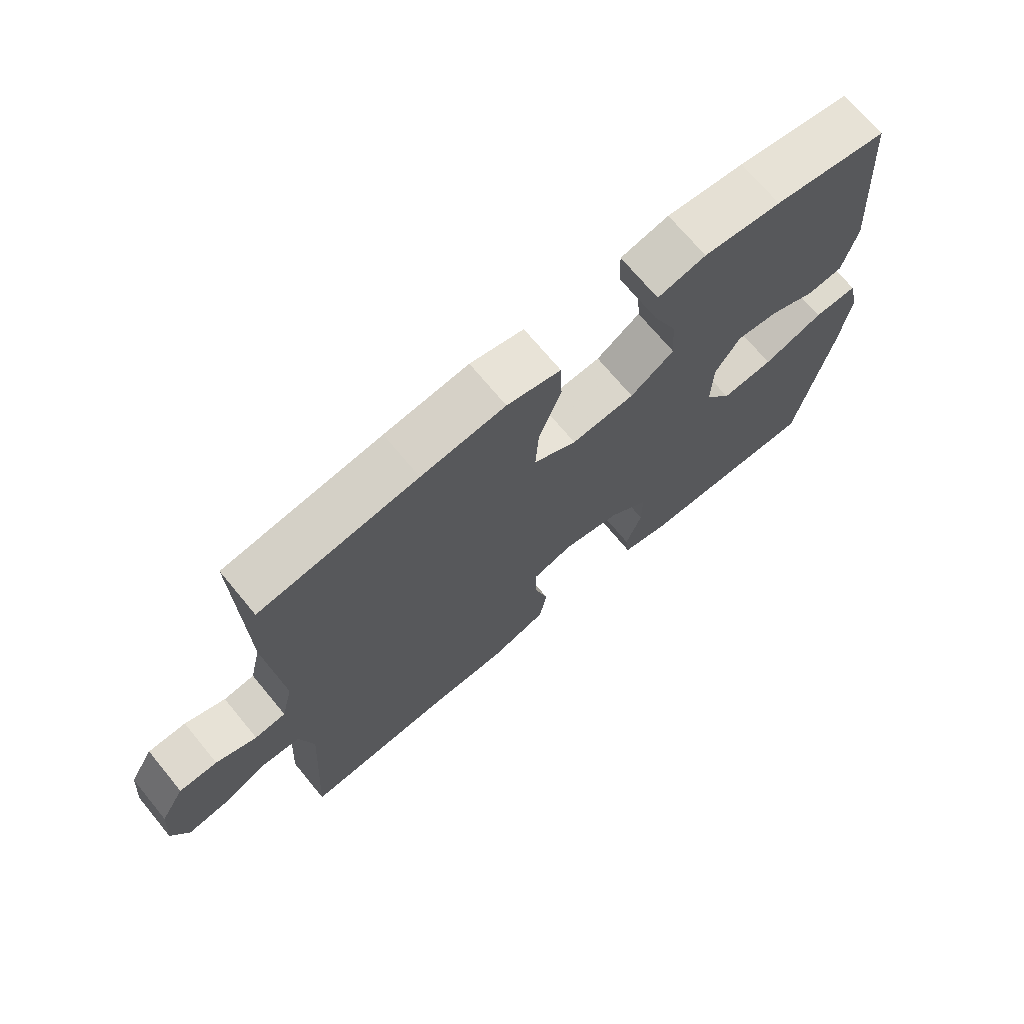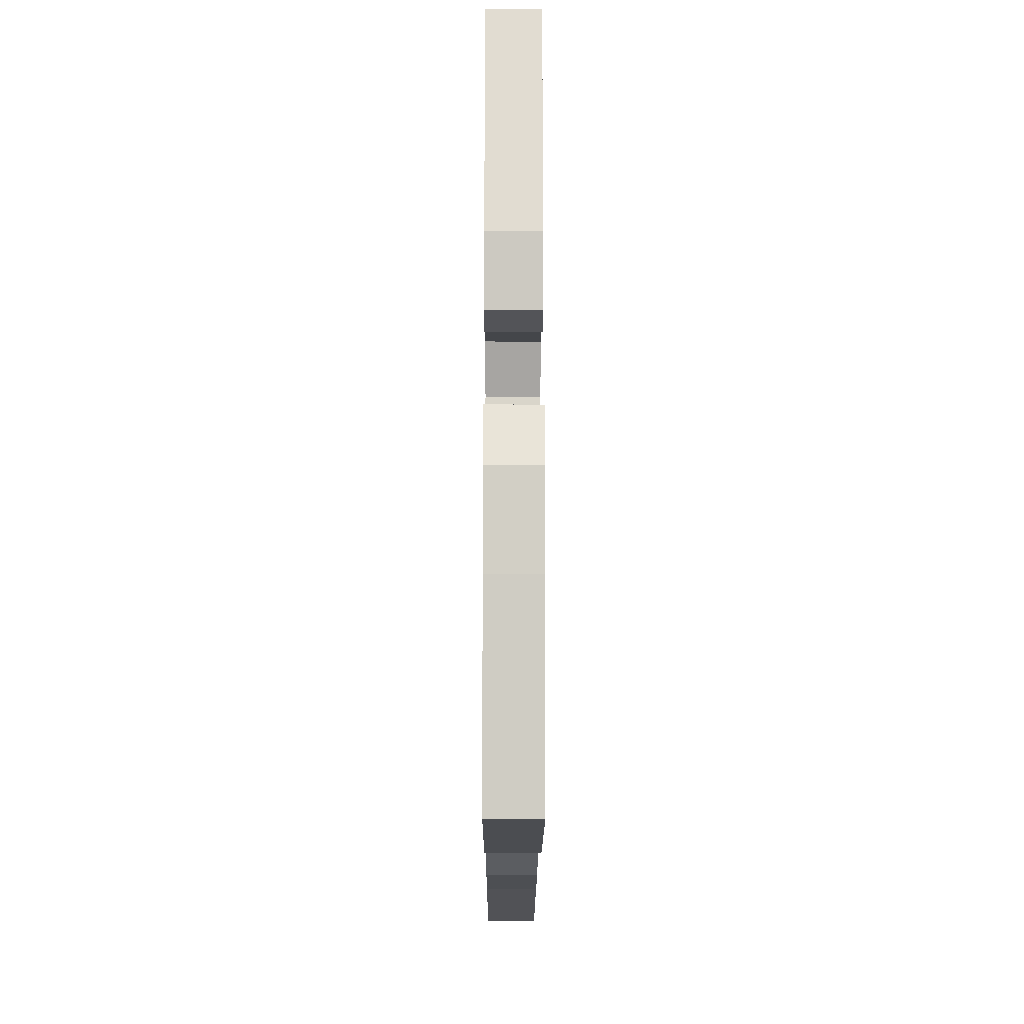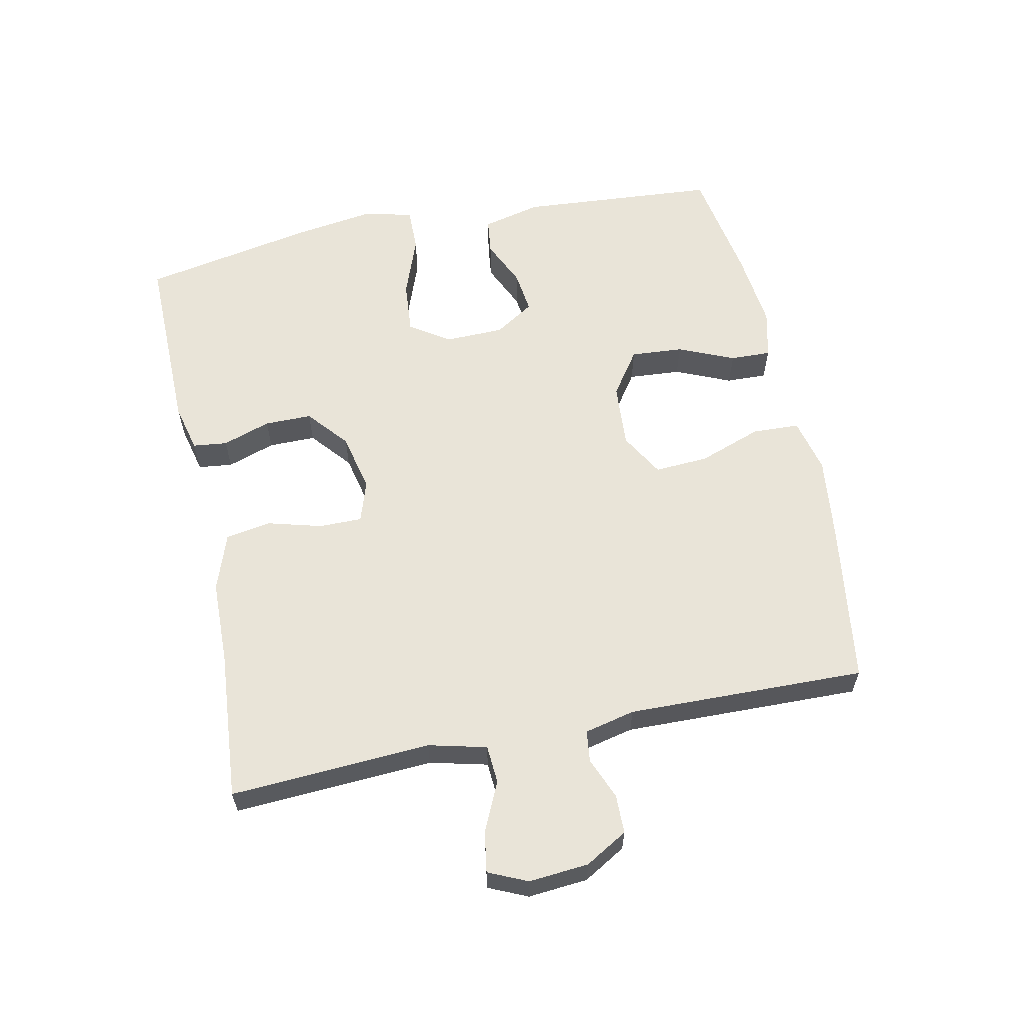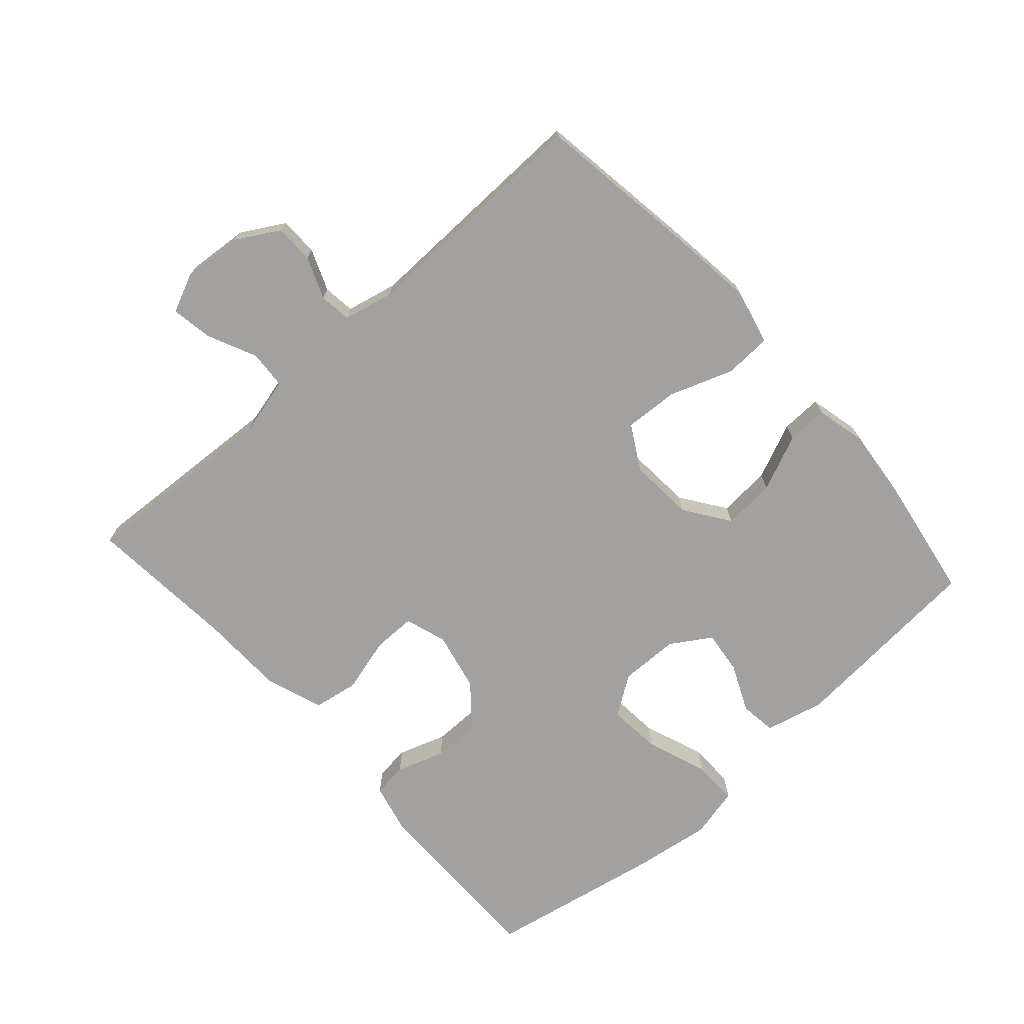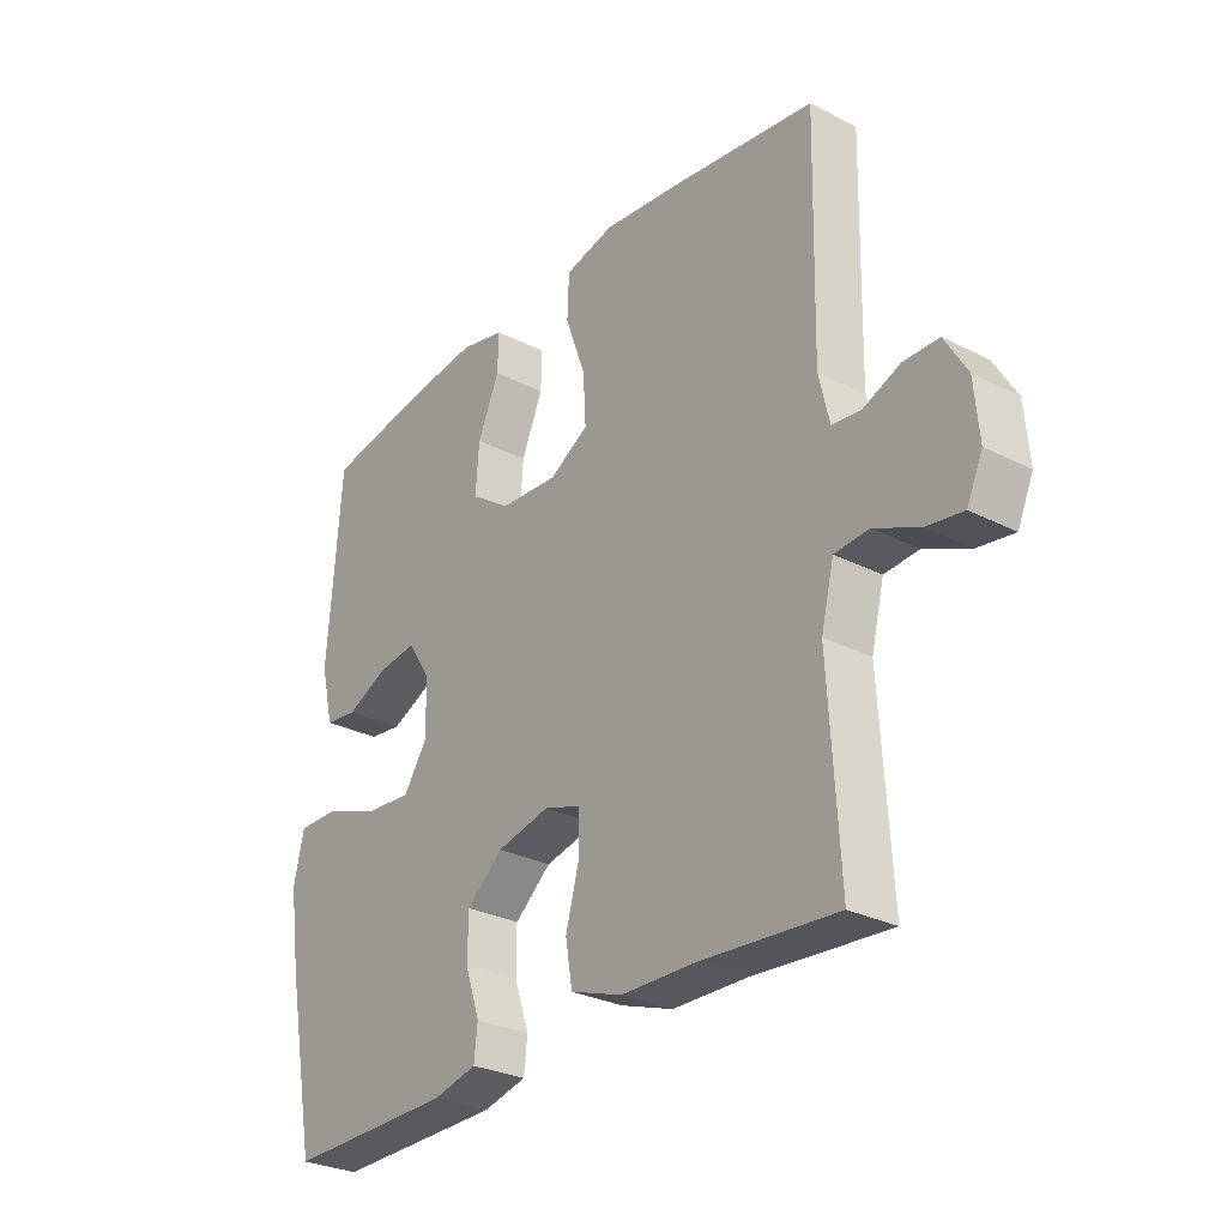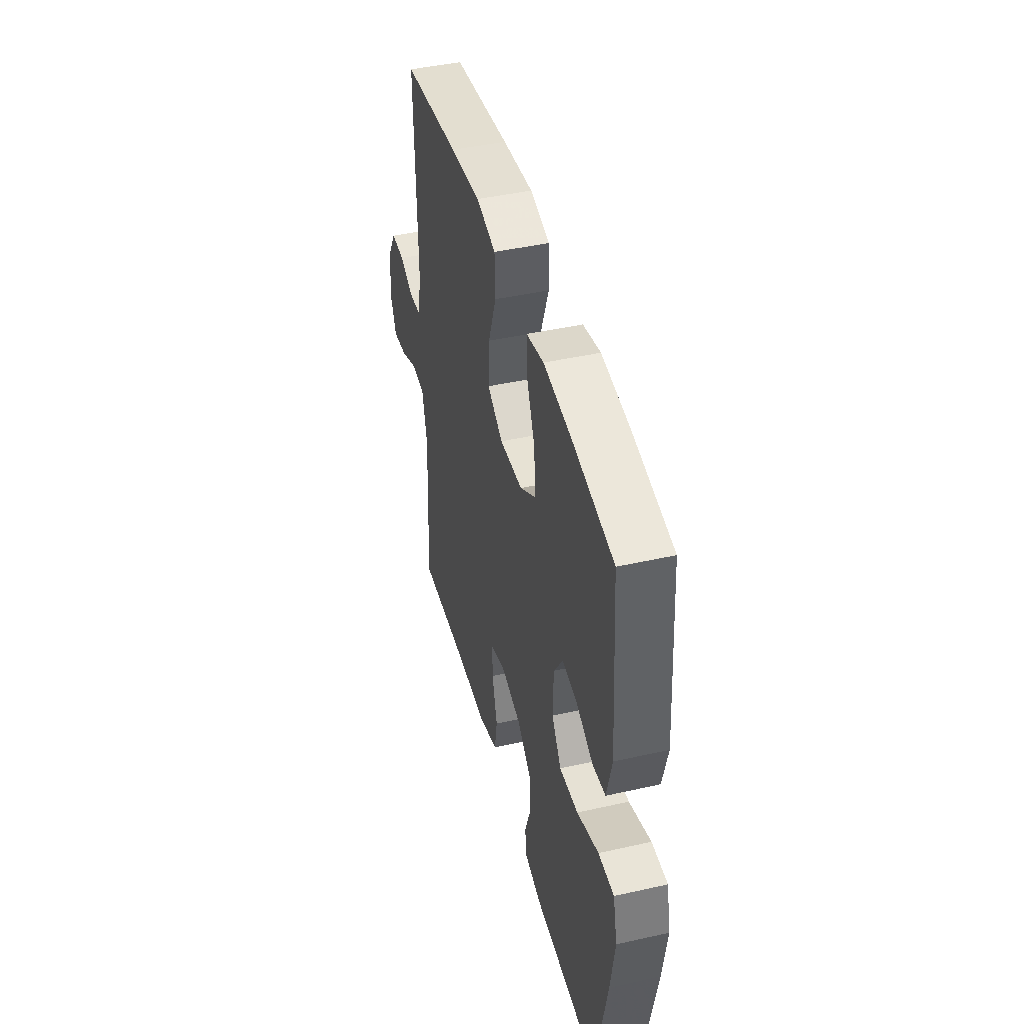
<metadata>
{"format":"obj","ext":"obj","renderer":"f3d","projection":"perspective","resolution":1024,"background":"white","views":[{"elev":70.6,"azim":-39.6,"up":"+Z"},{"elev":-16.5,"azim":89.8,"up":"+Z"},{"elev":60.0,"azim":-101.8,"up":"+Y"},{"elev":-72.2,"azim":-48.1,"up":"+Y"},{"elev":-28.9,"azim":-127.2,"up":"+Z"},{"elev":44.4,"azim":75.3,"up":"+Z"}]}
</metadata>
<code>
v -0.5 0.07 0.5
v -0.25 0.07 0.536
v -0.117 0.07 0.552
v -0.032 0.07 0.532
v -0.029 0.07 0.459
v -0.064 0.07 0.362
v -0.069 0.07 0.279
v -0.001 0.07 0.24
v 0.099 0.07 0.247
v 0.168 0.07 0.295
v 0.162 0.07 0.376
v 0.125 0.07 0.462
v 0.123 0.07 0.525
v 0.199 0.07 0.543
v 0.321 0.07 0.53
v 0.5 0.07 0.5
v 0.523 0.07 0.194
v 0.501 0.07 0.103
v 0.445 0.07 0.096
v 0.372 0.07 0.129
v 0.306 0.07 0.137
v 0.267 0.07 0.076
v 0.265 0.07 -0.015
v 0.306 0.07 -0.076
v 0.388 0.07 -0.069
v 0.483 0.07 -0.034
v 0.552 0.07 -0.033
v 0.57 0.07 -0.111
v 0.552 0.07 -0.233
v 0.5 0.07 -0.5
v 0.213 0.07 -0.497
v 0.138 0.07 -0.479
v 0.132 0.07 -0.426
v 0.157 0.07 -0.352
v 0.157 0.07 -0.279
v 0.094 0.07 -0.226
v 0.003 0.07 -0.206
v -0.061 0.07 -0.227
v -0.061 0.07 -0.293
v -0.038 0.07 -0.377
v -0.05 0.07 -0.447
v -0.139 0.07 -0.478
v -0.268 0.07 -0.481
v -0.5 0.07 -0.5
v -0.482 0.07 -0.191
v -0.504 0.07 -0.102
v -0.563 0.07 -0.098
v -0.639 0.07 -0.133
v -0.702 0.07 -0.143
v -0.729 0.07 -0.083
v -0.721 0.07 0.009
v -0.683 0.07 0.074
v -0.623 0.07 0.075
v -0.559 0.07 0.049
v -0.51 0.07 0.055
v -0.492 0.07 0.133
v -0.5 0 0.5
v -0.25 0 0.536
v -0.117 0 0.552
v -0.032 0 0.532
v -0.029 0 0.459
v -0.064 0 0.362
v -0.069 0 0.279
v -0.001 0 0.24
v 0.099 0 0.247
v 0.168 0 0.295
v 0.162 0 0.376
v 0.125 0 0.462
v 0.123 0 0.525
v 0.199 0 0.543
v 0.321 0 0.53
v 0.5 0 0.5
v 0.523 0 0.194
v 0.501 0 0.103
v 0.445 0 0.096
v 0.372 0 0.129
v 0.306 0 0.137
v 0.267 0 0.076
v 0.265 0 -0.015
v 0.306 0 -0.076
v 0.388 0 -0.069
v 0.483 0 -0.034
v 0.552 0 -0.033
v 0.57 0 -0.111
v 0.552 0 -0.233
v 0.5 0 -0.5
v 0.213 0 -0.497
v 0.138 0 -0.479
v 0.132 0 -0.426
v 0.157 0 -0.352
v 0.157 0 -0.279
v 0.094 0 -0.226
v 0.003 0 -0.206
v -0.061 0 -0.227
v -0.061 0 -0.293
v -0.038 0 -0.377
v -0.05 0 -0.447
v -0.139 0 -0.478
v -0.268 0 -0.481
v -0.5 0 -0.5
v -0.482 0 -0.191
v -0.504 0 -0.102
v -0.563 0 -0.098
v -0.639 0 -0.133
v -0.702 0 -0.143
v -0.729 0 -0.083
v -0.721 0 0.009
v -0.683 0 0.074
v -0.623 0 0.075
v -0.559 0 0.049
v -0.51 0 0.055
v -0.492 0 0.133
f 52 53 54
f 51 52 54
f 50 51 54
f 49 50 54
f 48 49 54
f 47 48 54
f 46 47 54 55
f 45 46 55 56
f 43 44 45
f 45 56 1
f 43 45 1
f 42 43 1
f 41 42 1
f 40 41 1
f 39 40 1
f 32 33 34
f 31 32 34
f 30 31 34
f 29 30 34
f 28 29 34
f 27 28 34
f 26 27 34
f 25 26 34
f 24 25 34 35
f 23 24 35 36
f 18 19 20
f 17 18 20
f 16 17 20
f 15 16 20
f 14 15 20
f 13 14 20
f 12 13 20
f 11 12 20
f 10 11 20 21
f 9 10 21 22
f 4 5 6
f 3 4 6
f 2 3 6
f 1 2 6
f 1 6 7
f 38 39 1 7
f 23 36 37
f 22 23 37
f 9 22 37
f 8 9 37
f 7 8 37 38
f 110 109 108
f 110 108 107
f 110 107 106
f 110 106 105
f 110 105 104
f 110 104 103
f 111 110 103 102
f 112 111 102 101
f 101 100 99
f 57 112 101
f 57 101 99
f 57 99 98
f 57 98 97
f 57 97 96
f 57 96 95
f 90 89 88
f 90 88 87
f 90 87 86
f 90 86 85
f 90 85 84
f 90 84 83
f 90 83 82
f 90 82 81
f 91 90 81 80
f 92 91 80 79
f 76 75 74
f 76 74 73
f 76 73 72
f 76 72 71
f 76 71 70
f 76 70 69
f 76 69 68
f 76 68 67
f 77 76 67 66
f 78 77 66 65
f 62 61 60
f 62 60 59
f 62 59 58
f 62 58 57
f 63 62 57
f 63 57 95 94
f 93 92 79
f 93 79 78
f 93 78 65
f 93 65 64
f 94 93 64 63
f 1 57 58 2
f 2 58 59 3
f 3 59 60 4
f 4 60 61 5
f 5 61 62 6
f 6 62 63 7
f 7 63 64 8
f 8 64 65 9
f 9 65 66 10
f 10 66 67 11
f 11 67 68 12
f 12 68 69 13
f 13 69 70 14
f 14 70 71 15
f 15 71 72 16
f 16 72 73 17
f 17 73 74 18
f 18 74 75 19
f 19 75 76 20
f 20 76 77 21
f 21 77 78 22
f 22 78 79 23
f 23 79 80 24
f 24 80 81 25
f 25 81 82 26
f 26 82 83 27
f 27 83 84 28
f 28 84 85 29
f 29 85 86 30
f 30 86 87 31
f 31 87 88 32
f 32 88 89 33
f 33 89 90 34
f 34 90 91 35
f 35 91 92 36
f 36 92 93 37
f 37 93 94 38
f 38 94 95 39
f 39 95 96 40
f 40 96 97 41
f 41 97 98 42
f 42 98 99 43
f 43 99 100 44
f 44 100 101 45
f 45 101 102 46
f 46 102 103 47
f 47 103 104 48
f 48 104 105 49
f 49 105 106 50
f 50 106 107 51
f 51 107 108 52
f 52 108 109 53
f 53 109 110 54
f 54 110 111 55
f 55 111 112 56
f 56 112 57 1

</code>
